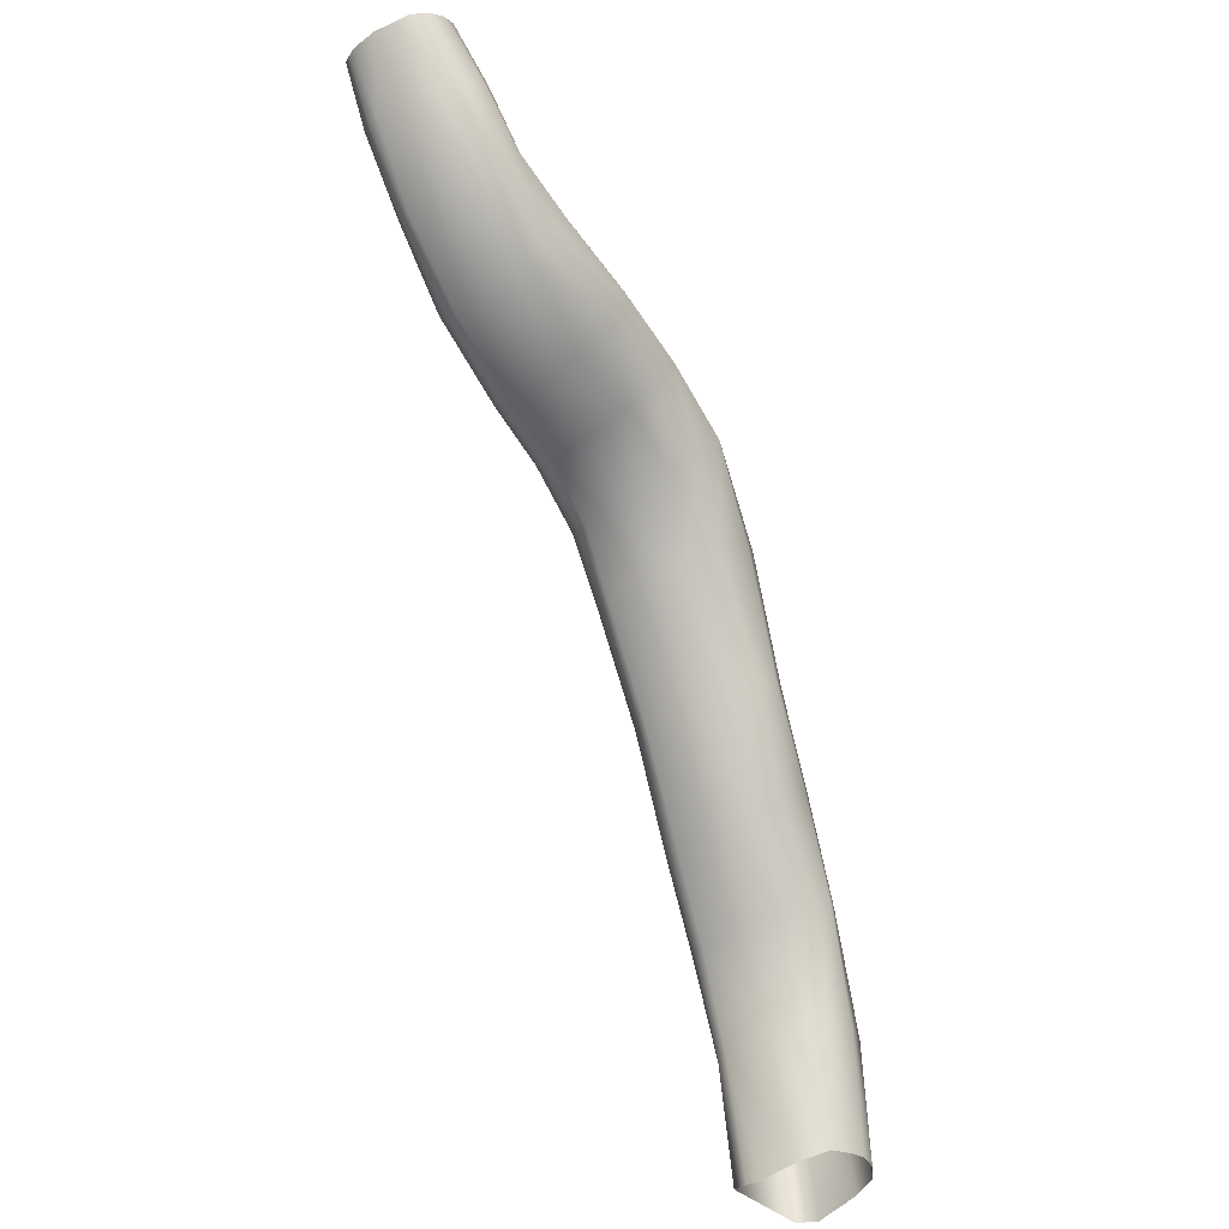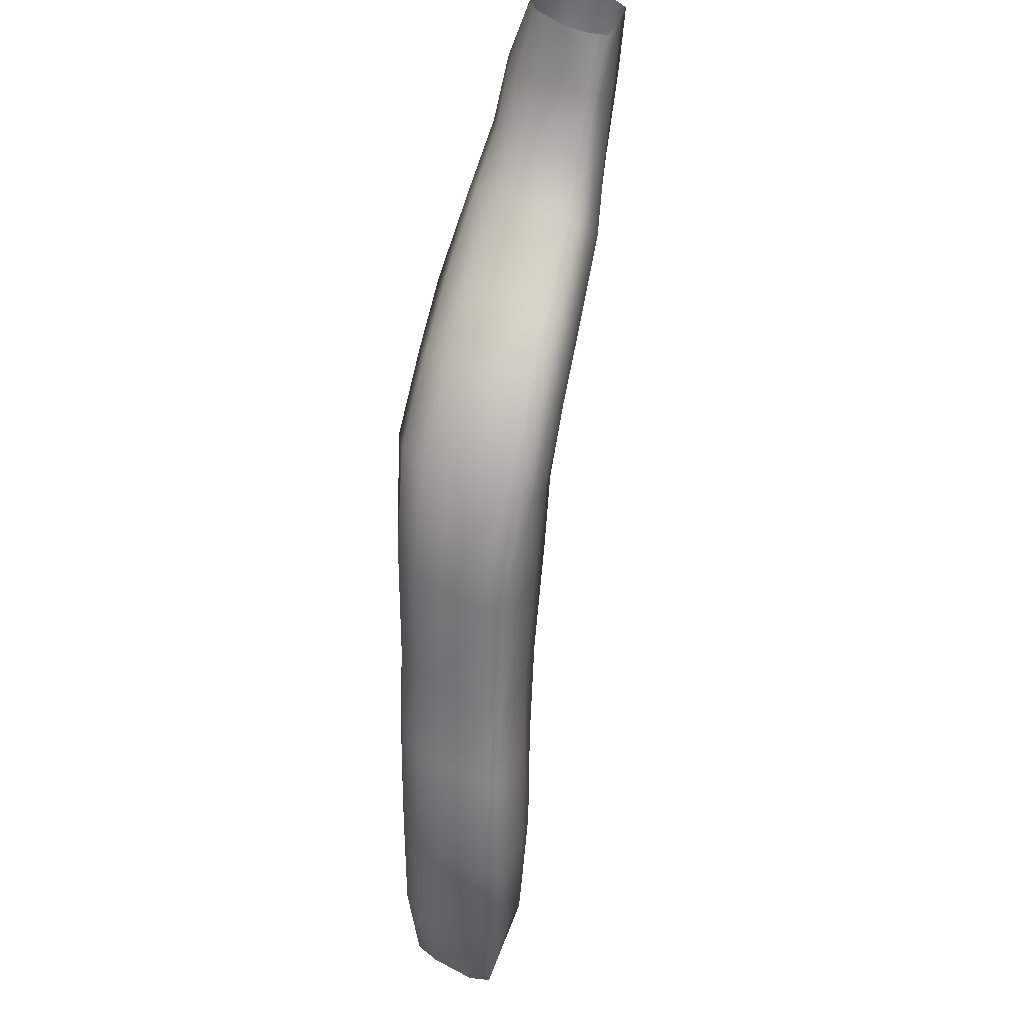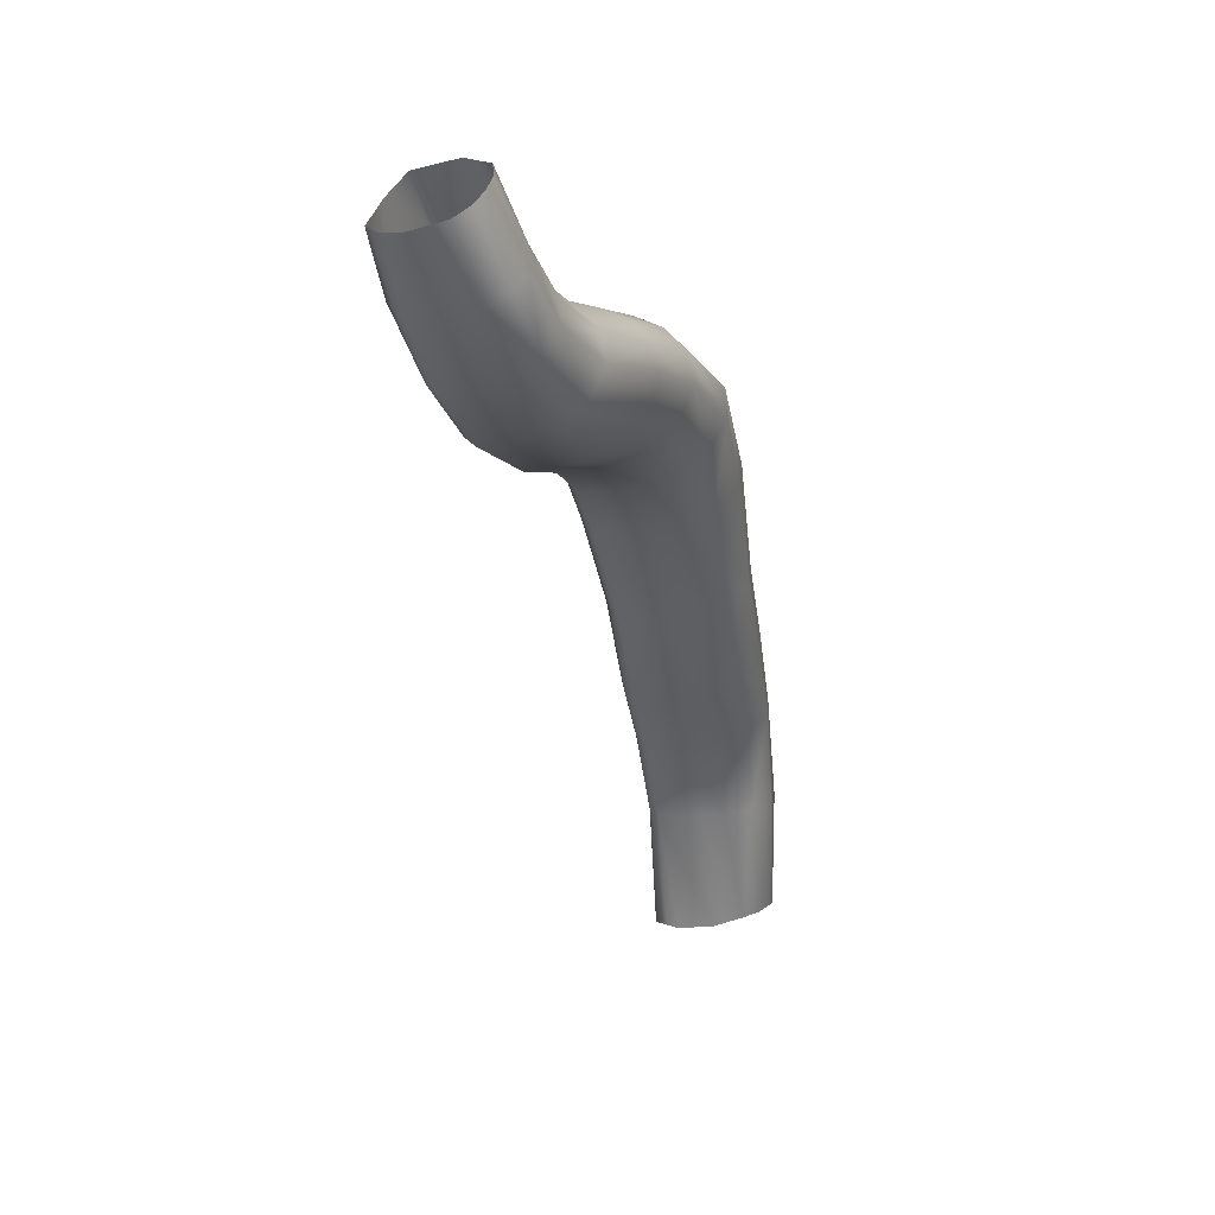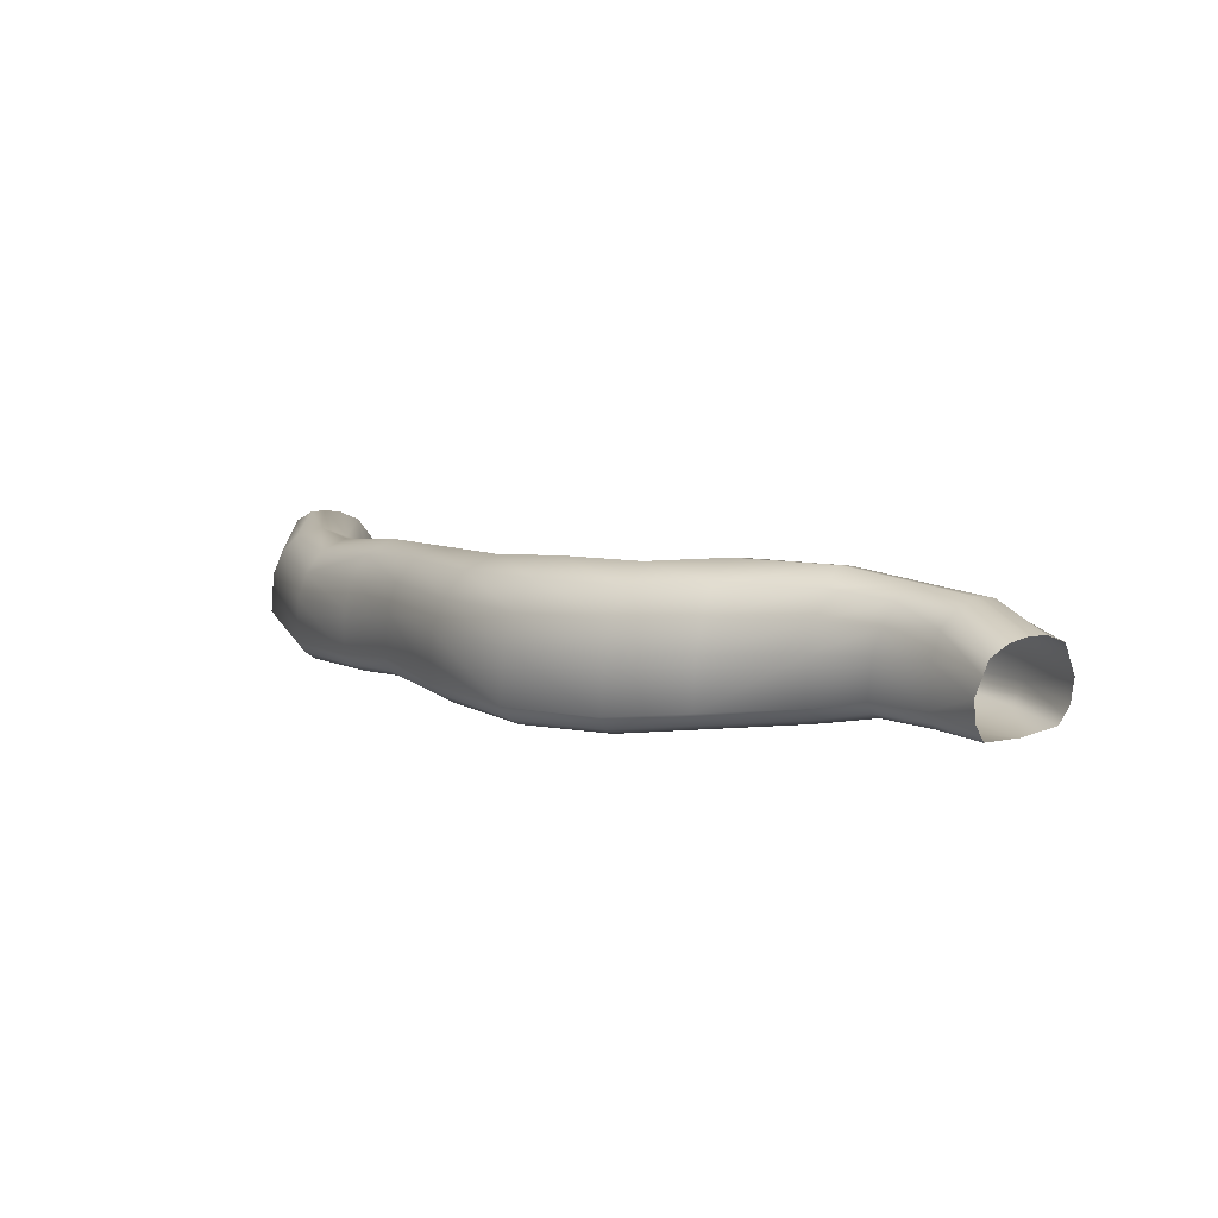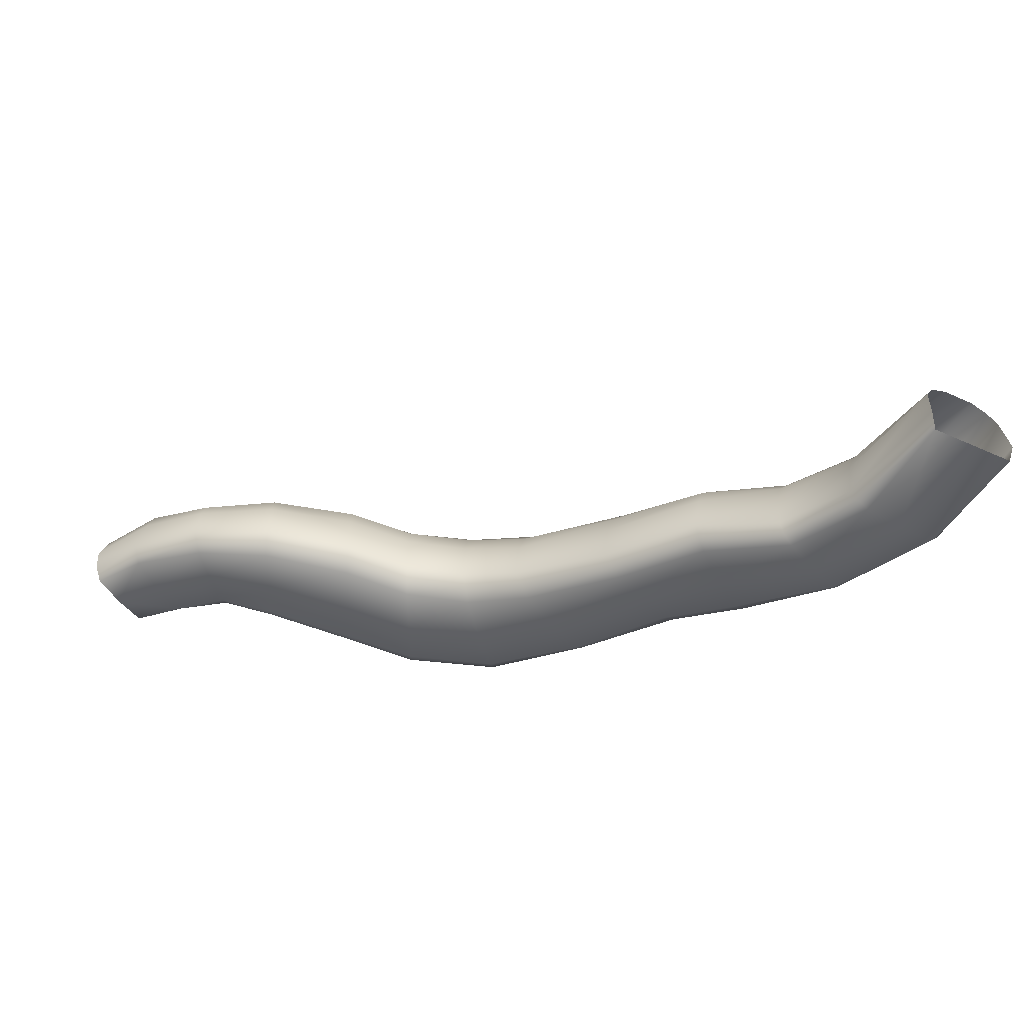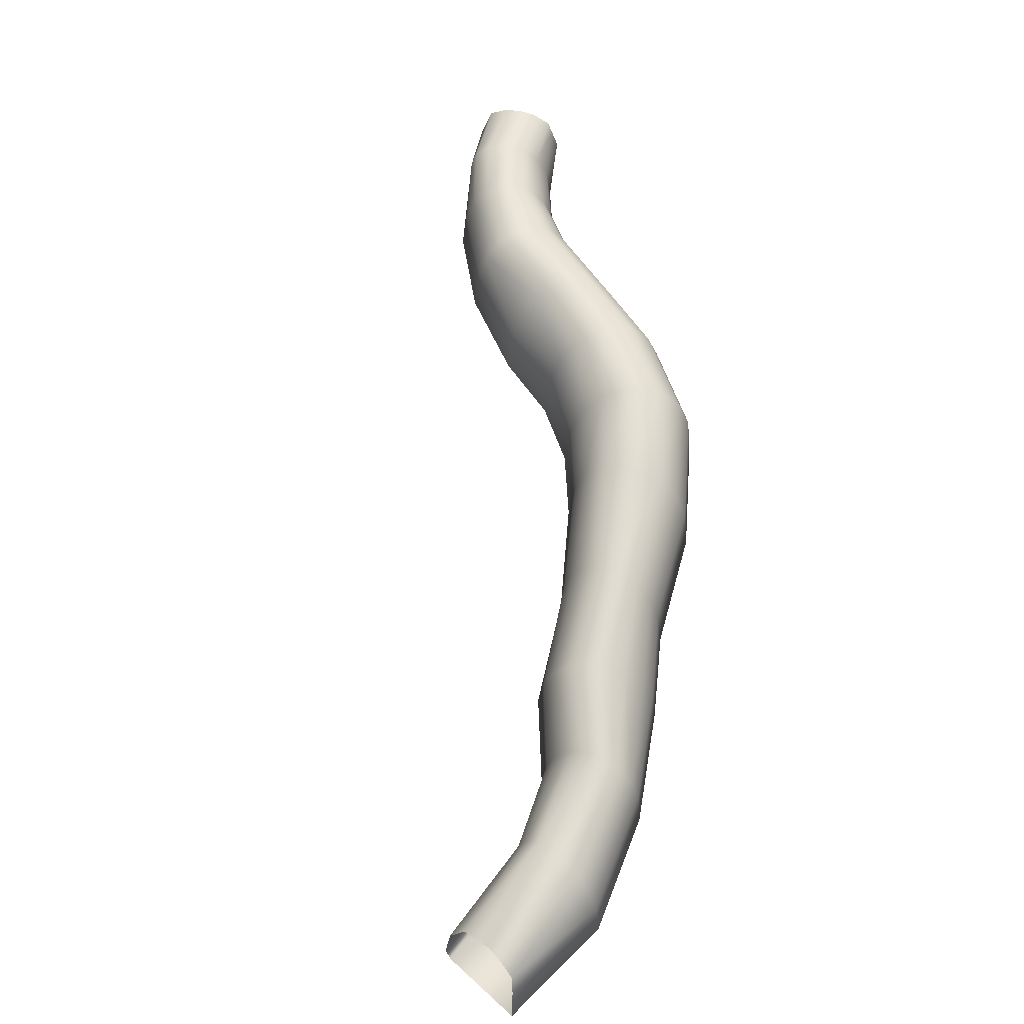
<metadata>
{"format":"obj","ext":"obj","renderer":"f3d","projection":"perspective","resolution":1024,"background":"white","views":[{"elev":-49.6,"azim":128.1,"up":"+Z"},{"elev":76.2,"azim":-68.7,"up":"+Z"},{"elev":1.1,"azim":120.0,"up":"+Z"},{"elev":22.5,"azim":13.7,"up":"+Y"},{"elev":-52.1,"azim":164.1,"up":"+Y"},{"elev":54.4,"azim":-125.2,"up":"+Y"}]}
</metadata>
<code>
g GR_tunnel02
v 6001 1857 8467
v 6095 1881 8541
v 6102 1862 8536
v 6102 1862 8536
v 6009 1840 8453
v 6001 1857 8467
v 6082 1951 8553
v 6087 1900 8546
v 5997 1881 8469
v 5996 1970 8455
v 6102 2021 8536
v 6093 1991 8544
v 6006 2022 8430
v 6032 2052 8401
v 6132 2043 8511
v 6062 2064 8366
v 6163 2048 8485
v 6093 2052 8334
v 6193 2042 8459
v 6119 2020 8312
v 6224 2021 8434
v 6136 1973 8306
v 6244 1952 8417
v 6231 1996 8428
v 6152 1887 8308
v 6241 1899 8421
v 6224 1862 8434
v 6232 1880 8427
v 6145 1860 8314
v 6135 1840 8326
v 5889 1826 8386
v 5769 1786 8358
v 5763 1815 8372
v 5880 1850 8397
v 5766 1920 8363
v 5885 1939 8389
v 5772 1979 8340
v 5896 1990 8372
v 5782 2029 8300
v 5916 2032 8340
v 5798 2052 8239
v 5945 2052 8293
v 5814 2029 8178
v 5975 2032 8245
v 5824 1979 8140
v 5994 1990 8215
v 5830 1919 8118
v 6005 1939 8198
v 5833 1815 8106
v 6010 1850 8189
v 5828 1787 8124
v 5822 1766 8149
v 5990 1808 8222
v 6002 1826 8202
v 5377 1756 8373
v 5384 1725 8358
v 5177 1696 8300
v 5163 1728 8313
v 5170 1847 8303
v 5381 1872 8362
v 5184 1914 8280
v 5388 1938 8337
v 5210 1970 8239
v 5402 1993 8292
v 5248 1997 8175
v 5424 2019 8223
v 5286 1970 8112
v 5445 1993 8154
v 5310 1914 8072
v 5458 1938 8111
v 5324 1846 8049
v 5465 1871 8086
v 5469 1756 8073
v 5331 1728 8037
v 5454 1701 8121
v 5462 1724 8093
v 5317 1697 8054
v 5304 1672 8081
v 4804 1602 7935
v 4983 1655 8134
v 5003 1633 8119
v 5003 1633 8119
v 4835 1587 7924
v 4804 1602 7935
v 4805 1740 7933
v 4973 1798 8142
v 4964 1686 8149
v 4798 1636 7943
v 4824 1799 7918
v 4993 1862 8126
v 4857 1847 7895
v 5030 1915 8098
v 4908 1869 7862
v 5087 1940 8056
v 5143 1915 8013
v 4961 1845 7832
v 5179 1861 7987
v 4994 1795 7814
v 5199 1797 7971
v 5013 1735 7806
v 5210 1686 7963
v 5024 1632 7805
v 5171 1633 7993
v 5190 1657 7973
v 5006 1605 7812
v 4989 1584 7829
v 4496 1488 7636
v 4667 1550 7811
v 4697 1530 7795
v 4515 1468 7623
v 4489 1620 7640
v 4663 1682 7812
v 4663 1579 7825
v 4482 1516 7645
v 4507 1679 7628
v 4675 1741 7791
v 4701 1790 7757
v 4538 1728 7608
v 4743 1813 7707
v 4586 1751 7576
v 4789 1791 7660
v 4634 1728 7545
v 4820 1742 7633
v 4664 1679 7525
v 4840 1683 7618
v 4681 1620 7514
v 4856 1580 7615
v 4690 1516 7508
v 4828 1531 7651
v 4847 1550 7630
v 4679 1486 7516
v 4657 1468 7530
v 4344 1454 7406
v 4366 1426 7398
v 4287 1425 7136
v 4281 1448 7131
v 4285 1567 7136
v 4335 1574 7406
v 4326 1480 7408
v 4275 1471 7126
v 4300 1615 7144
v 4356 1628 7401
v 4394 1673 7392
v 4336 1639 7140
v 4452 1694 7379
v 4371 1645 7136
v 4510 1673 7365
v 4407 1640 7127
v 4547 1628 7357
v 4449 1621 7118
v 4568 1574 7352
v 4479 1564 7099
v 4579 1480 7349
v 4487 1480 7090
v 4486 1451 7094
v 4564 1452 7351
v 4983 1655 8134
v 4964 1686 8149
v 4973 1798 8142
v 4993 1862 8126
v 5030 1915 8098
v 5087 1940 8056
v 5143 1915 8013
v 5179 1861 7987
v 5199 1797 7971
v 5210 1686 7963
v 5190 1657 7973
v 5171 1633 7993
v 4804 1602 7935
v 4667 1550 7811
v 4663 1579 7825
v 4663 1682 7812
v 4675 1741 7791
v 4701 1790 7757
v 4743 1813 7707
v 4789 1791 7660
v 4820 1742 7633
v 4840 1683 7618
v 4856 1580 7615
v 4989 1584 7829
v 5006 1605 7812
v 4847 1550 7630
v 4828 1531 7651
v 4496 1488 7636
v 4344 1454 7406
v 4657 1468 7530
v 4679 1486 7516
v 4564 1452 7351
v 4564 1452 7351
v 4539 1436 7359
v 4657 1468 7530
v 5889 1826 8386
v 6001 1857 8467
v 6009 1840 8453
v 5901 1808 8364
v 5885 1939 8389
v 5880 1850 8397
v 5896 1990 8372
v 5916 2032 8340
v 5945 2052 8293
v 5975 2032 8245
v 5994 1990 8215
v 6005 1939 8198
v 6010 1850 8189
v 6135 1840 8326
v 6145 1860 8314
v 6002 1826 8202
v 5990 1808 8222
v 5560 1752 8356
v 5554 1783 8374
v 5556 1897 8363
v 5562 1962 8337
v 5573 2016 8291
v 5590 2041 8222
v 5607 2016 8152
v 5617 1961 8108
v 5623 1897 8083
v 5627 1783 8069
v 5621 1753 8090
v 5615 1730 8118
v 5822 1766 8149
v 5828 1787 8124
v 5560 1752 8356
v 5565 1730 8325
v 5392 1701 8325
v 5384 1725 8358
v 5556 1897 8363
v 5554 1783 8374
v 5562 1962 8337
v 5573 2016 8291
v 5590 2041 8222
v 5607 2016 8152
v 5617 1961 8108
v 5623 1897 8083
v 5627 1783 8069
v 5621 1753 8090
v 5462 1724 8093
v 6095 1881 8541
v 6001 1857 8467
v 5889 1826 8386
v 5901 1808 8364
v 5774 1766 8330
v 5769 1786 8358
v 5889 1826 8386
v 5769 1786 8358
v 5774 1766 8330
v 5565 1730 8325
v 5560 1752 8356
v 5560 1752 8356
v 5384 1725 8358
v 5392 1701 8325
v 5190 1672 8269
v 5177 1696 8300
v 5190 1672 8269
v 5003 1633 8119
v 4983 1655 8134
v 5177 1696 8300
v 4983 1655 8134
v 4835 1587 7924
v 4697 1530 7795
v 4667 1550 7811
v 4804 1602 7935
v 4667 1550 7811
v 4496 1488 7636
v 4515 1468 7623
v 4366 1426 7398
v 4344 1454 7406
v 4281 1448 7131
v 6232 1880 8427
v 6145 1860 8314
v 6002 1826 8202
v 6002 1826 8202
v 5828 1787 8124
v 5621 1753 8090
v 5462 1724 8093
v 5454 1701 8121
v 5615 1730 8118
v 5621 1753 8090
v 5317 1697 8054
v 5190 1657 7973
v 5190 1657 7973
v 5006 1605 7812
v 4847 1550 7630
v 4847 1550 7630
v 4679 1486 7516
v 4485 1422 7099
v 4564 1452 7351
v 4486 1451 7094
v 4485 1422 7099
v 6163 1855 8485
v 6072 1830 8390
v 6009 1840 8453
v 6102 1862 8536
v 5798 1757 8239
v 5774 1766 8330
v 5901 1808 8364
v 5945 1798 8293
v 5392 1701 8325
v 5423 1691 8223
v 5247 1662 8175
v 5190 1672 8269
v 5087 1623 8056
v 5171 1633 7993
v 4989 1584 7829
v 4912 1576 7877
v 4762 1521 7723
v 4828 1531 7651
v 4657 1468 7530
v 4586 1458 7576
v 4452 1426 7379
v 4539 1436 7359
v 4485 1422 7099
v 4386 1424 7118
v 5190 1672 8269
v 5247 1662 8175
v 5087 1623 8056
v 5003 1633 8119
v 4835 1587 7924
v 4912 1576 7877
v 4762 1521 7723
v 4762 1521 7723
v 4697 1530 7795
v 4835 1587 7924
v 4515 1468 7623
v 4586 1458 7576
v 4452 1426 7379
v 4366 1426 7398
v 6135 1840 8326
v 5990 1808 8222
v 5945 1798 8293
v 5590 1720 8222
v 5565 1730 8325
v 5774 1766 8330
v 5798 1757 8239
v 5590 1720 8222
v 5615 1730 8118
v 5454 1701 8121
v 5423 1691 8223
v 6009 1840 8453
v 5945 1798 8293
v 5990 1808 8222
v 5822 1766 8149
v 5798 1757 8239
v 5822 1766 8149
v 5615 1730 8118
v 5392 1701 8325
v 5565 1730 8325
v 5454 1701 8121
v 5304 1672 8081
v 5171 1633 7993
v 5171 1633 7993
v 4912 1576 7877
v 4835 1587 7924
v 5003 1633 8119
v 5003 1633 8119
v 4989 1584 7829
v 4828 1531 7651
v 4586 1458 7576
v 4515 1468 7623
v 4697 1530 7795
v 4762 1521 7723
v 4657 1468 7530
v 4539 1436 7359
v 4386 1424 7118
v 4287 1425 7136
v 4366 1426 7398
v 4452 1426 7379
v 6224 1862 8434
f 79 80 81
f 73 237 236
f 237 73 74
f 71 74 73
f 74 71 165
f 164 165 71
f 236 235 73
f 72 73 235
f 73 72 71
f 165 166 74
f 279 74 166
f 74 279 237
f 166 280 279
f 235 234 72
f 70 72 234
f 72 70 71
f 69 71 70
f 71 69 164
f 67 164 69
f 164 67 163
f 65 163 67
f 163 65 162
f 63 162 65
f 162 63 161
f 61 161 63
f 161 61 160
f 59 160 61
f 160 59 159
f 58 159 59
f 159 58 158
f 57 158 58
f 57 157 158
f 68 69 70
f 69 68 67
f 66 67 68
f 67 66 65
f 64 65 66
f 65 64 63
f 62 63 64
f 63 62 61
f 60 61 62
f 61 60 59
f 55 59 60
f 59 55 58
f 57 58 55
f 234 233 70
f 232 70 233
f 70 232 68
f 231 68 232
f 68 231 66
f 230 66 231
f 66 230 64
f 229 64 230
f 64 229 62
f 227 62 229
f 62 227 60
f 228 60 227
f 60 228 55
f 56 55 228
f 55 56 57
f 228 249 56
f 137 141 138
f 142 138 141
f 138 142 111
f 115 111 142
f 111 115 112
f 116 112 115
f 117 116 115
f 119 117 118
f 115 118 117
f 118 115 143
f 142 143 115
f 143 142 141
f 141 144 143
f 145 143 144
f 143 145 118
f 120 118 145
f 118 120 119
f 121 119 120
f 144 146 145
f 147 145 146
f 145 147 120
f 122 120 147
f 120 122 121
f 123 121 122
f 122 124 123
f 125 123 124
f 149 122 147
f 122 149 124
f 126 124 149
f 124 126 125
f 127 125 126
f 284 127 128
f 126 128 127
f 128 126 151
f 149 151 126
f 151 149 150
f 147 150 149
f 150 147 148
f 146 148 147
f 128 285 284
f 153 128 151
f 128 153 285
f 156 285 153
f 150 152 151
f 153 151 152
f 152 154 153
f 155 153 154
f 153 155 156
f 95 94 93
f 92 93 94
f 93 92 91
f 90 91 92
f 91 90 89
f 86 89 90
f 89 86 85
f 87 85 86
f 85 87 88
f 258 88 87
f 88 258 169
f 101 99 100
f 98 100 99
f 100 98 177
f 96 177 98
f 177 96 176
f 93 176 96
f 176 93 175
f 91 175 93
f 175 91 174
f 89 174 91
f 174 89 173
f 85 173 89
f 173 85 172
f 88 172 85
f 172 88 171
f 169 171 88
f 171 169 170
f 97 98 99
f 98 97 96
f 95 96 97
f 96 95 93
f 283 282 179
f 102 179 282
f 179 102 178
f 100 178 102
f 178 100 177
f 102 101 100
f 101 102 281
f 282 281 102
f 197 239 240
f 239 197 9
f 196 9 197
f 9 196 10
f 198 10 196
f 10 198 13
f 199 13 198
f 13 199 14
f 200 14 199
f 14 200 16
f 201 16 200
f 16 201 18
f 20 18 201
f 18 20 19
f 21 19 20
f 238 239 9
f 9 8 238
f 8 9 7
f 10 7 9
f 7 10 12
f 13 12 10
f 12 13 11
f 14 11 13
f 11 14 15
f 16 15 14
f 15 16 17
f 18 17 16
f 17 18 19
f 269 26 25
f 23 25 26
f 25 23 22
f 24 22 23
f 22 24 20
f 21 20 24
f 25 270 269
f 271 270 204
f 25 204 270
f 204 25 203
f 22 203 25
f 203 22 202
f 20 202 22
f 202 20 201
f 368 328 290
f 291 290 328
f 290 291 292
f 330 292 291
f 329 291 328
f 291 329 330
f 292 293 290
f 349 299 348
f 299 349 300
f 350 300 349
f 300 298 299
f 298 300 301
f 77 75 76
f 75 77 78
f 167 78 77
f 78 167 168
f 317 314 316
f 315 316 314
f 316 315 351
f 29 27 28
f 27 29 30
f 33 32 209
f 32 33 31
f 34 31 33
f 36 34 33
f 209 210 33
f 35 33 210
f 33 35 36
f 38 36 35
f 214 41 213
f 39 213 41
f 213 39 212
f 37 212 39
f 212 37 211
f 35 211 37
f 211 35 210
f 43 214 215
f 214 43 41
f 42 41 43
f 41 42 39
f 40 39 42
f 39 40 37
f 38 37 40
f 37 38 35
f 43 215 45
f 216 45 215
f 45 216 217
f 272 50 49
f 48 49 50
f 49 48 47
f 46 47 48
f 47 46 45
f 44 45 46
f 45 44 43
f 42 43 44
f 49 273 272
f 273 49 218
f 47 218 49
f 218 47 217
f 45 217 47
f 218 274 273
f 53 51 52
f 51 53 54
f 182 180 181
f 180 182 183
f 263 184 114
f 185 114 184
f 114 185 139
f 268 139 185
f 139 268 140
f 114 113 263
f 112 113 111
f 114 111 113
f 111 114 138
f 139 138 114
f 138 139 137
f 140 137 139
f 207 205 206
f 205 207 208
f 221 219 220
f 219 221 222
f 225 223 224
f 223 225 226
f 261 259 260
f 259 261 262
f 82 83 84
f 105 103 104
f 103 105 106
f 109 107 108
f 107 109 110
f 131 129 130
f 129 131 132
f 135 133 134
f 133 135 136
f 186 187 188
f 286 190 189
f 191 189 190
f 194 192 193
f 192 194 195
f 243 241 242
f 241 243 244
f 247 245 246
f 245 247 248
f 252 250 251
f 250 252 253
f 256 254 255
f 254 256 257
f 266 264 265
f 264 266 267
f 277 275 276
f 275 277 278
f 287 288 289
f 296 294 295
f 294 296 297
f 339 297 296
f 303 304 302
f 305 302 304
f 302 305 355
f 308 306 307
f 306 308 309
f 312 310 311
f 310 312 313
f 356 357 319
f 320 319 357
f 319 320 318
f 321 322 323
f 362 363 325
f 326 325 363
f 325 326 324
f 327 324 326
f 332 333 331
f 334 331 333
f 331 334 345
f 344 345 334
f 336 337 335
f 338 335 337
f 335 338 347
f 346 347 338
f 342 340 341
f 340 342 343
f 352 353 354
f 360 358 359
f 358 360 361
f 366 364 365
f 364 366 367
f 1 2 3
f 4 5 6

</code>
